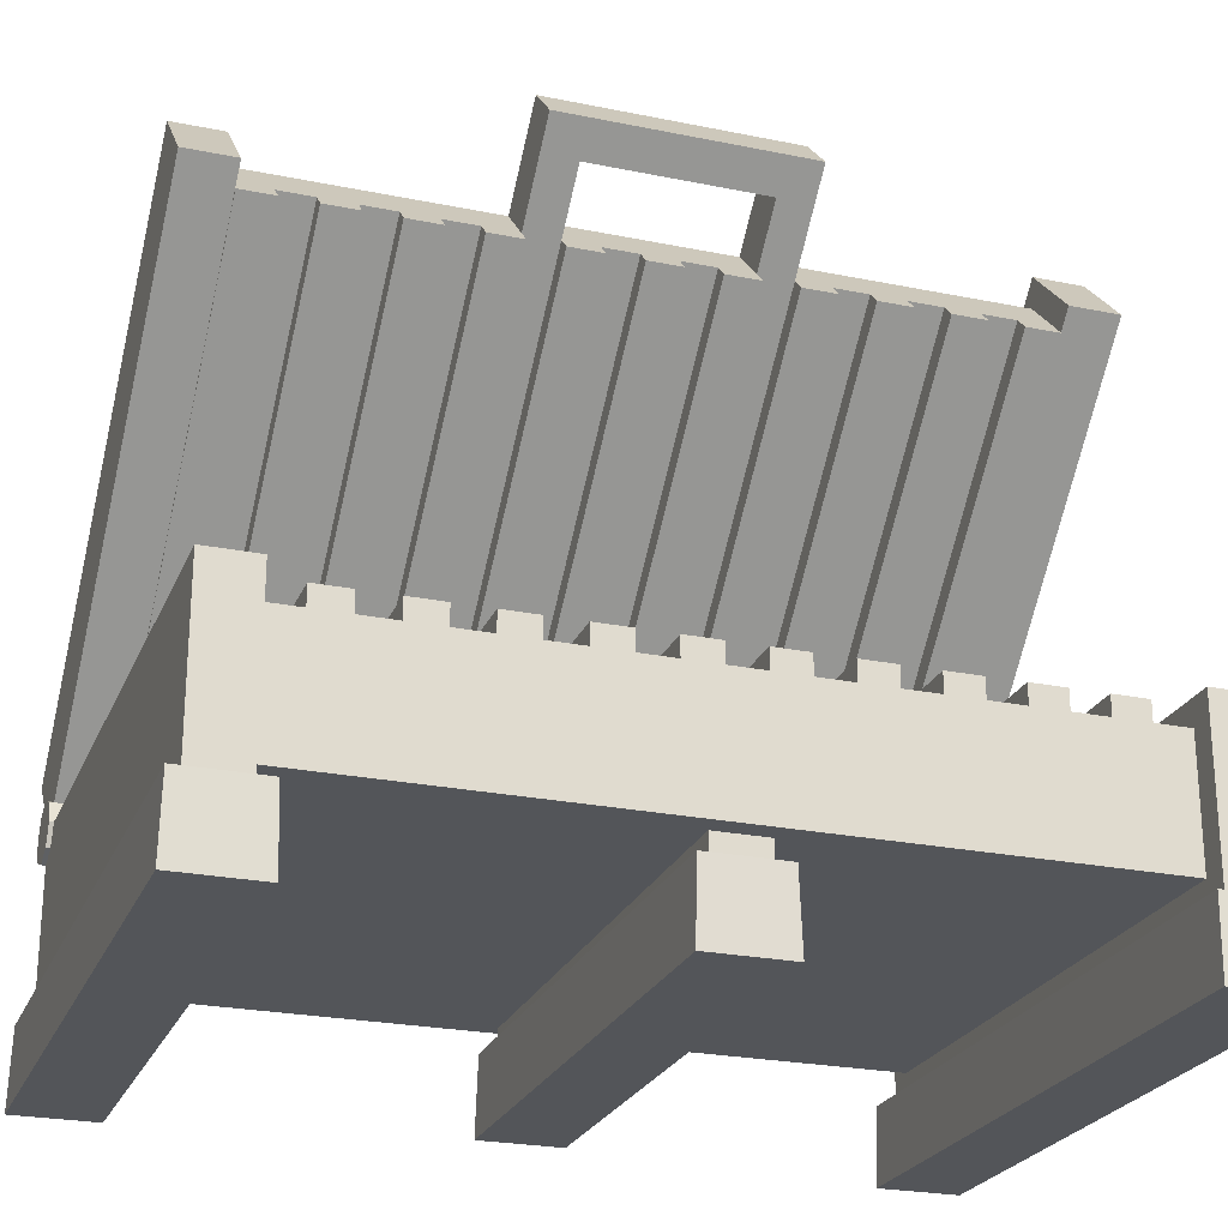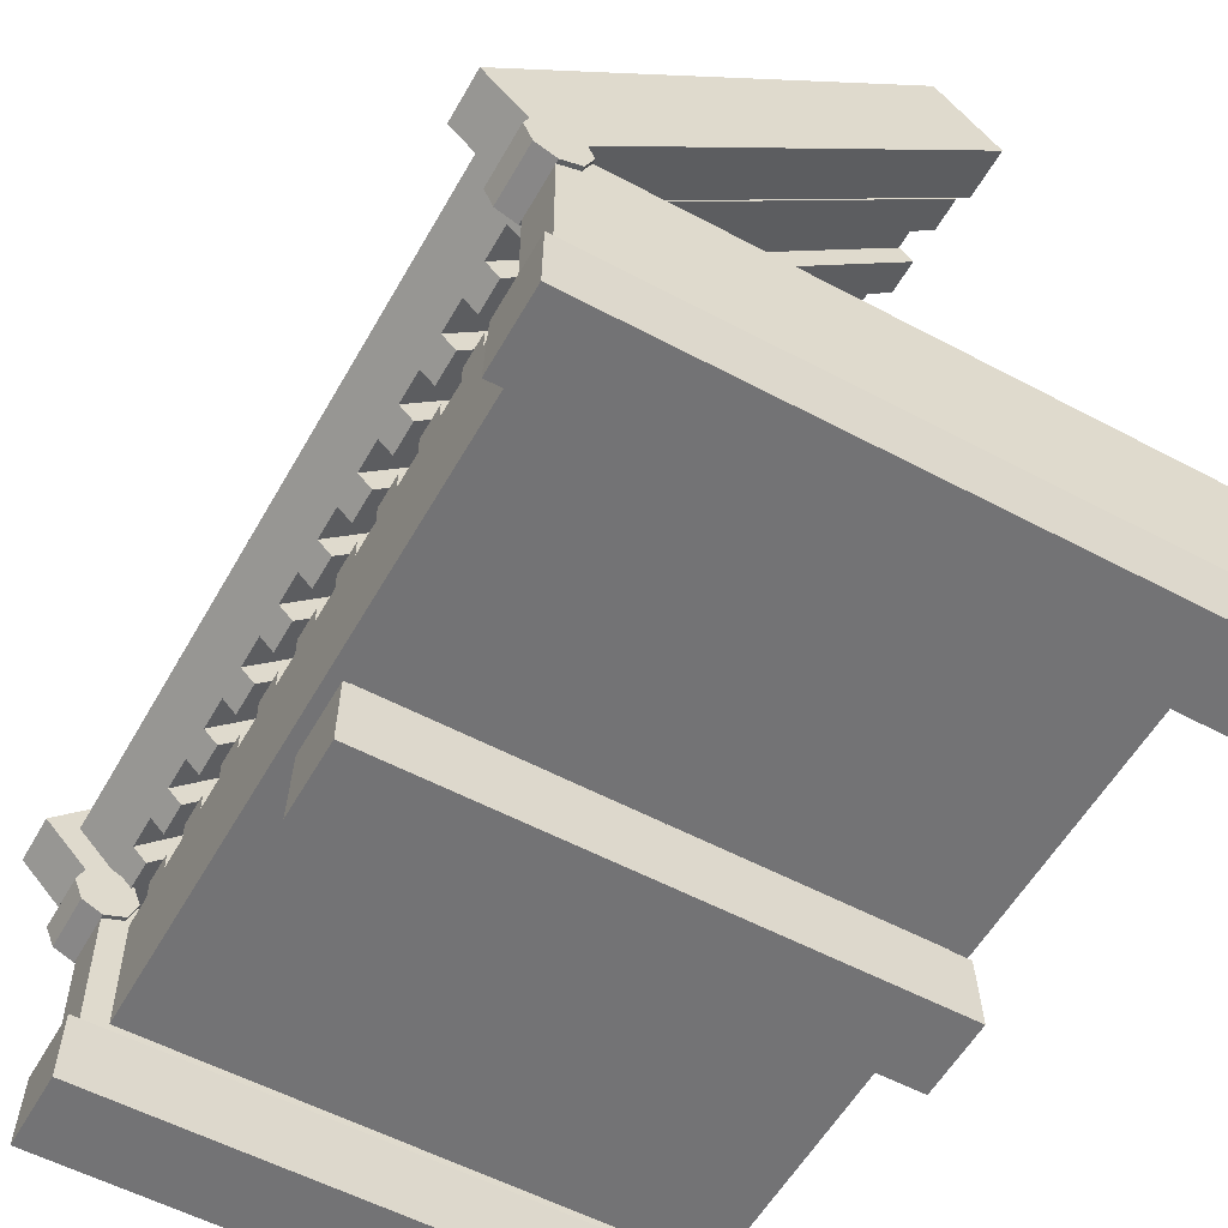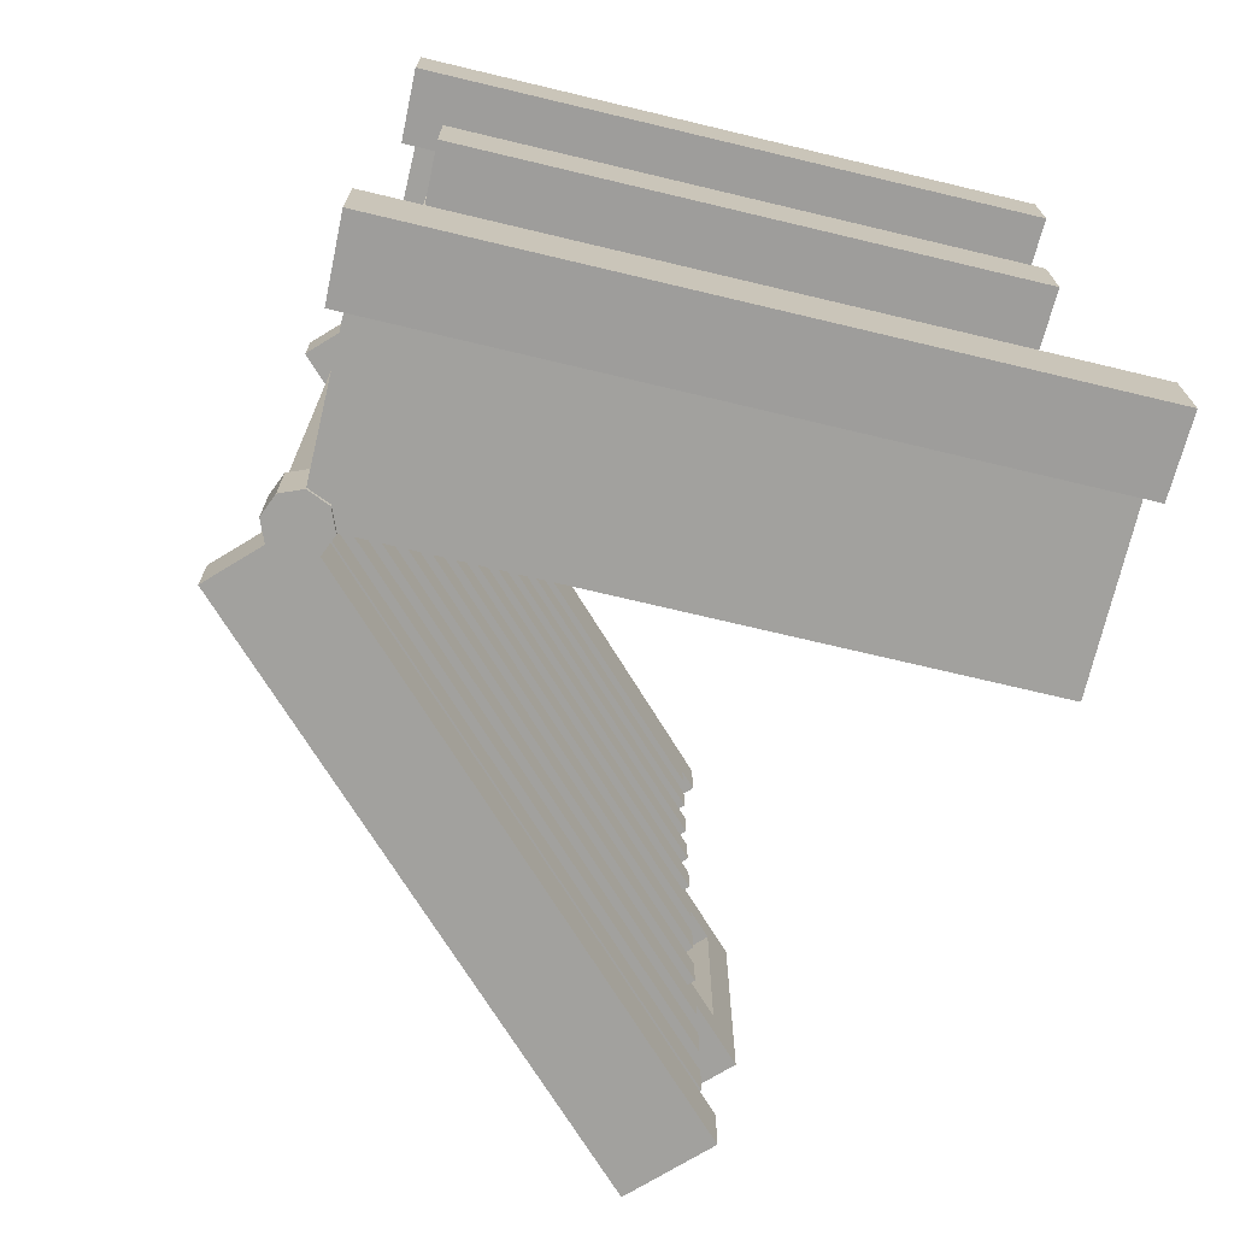
<metadata>
{"format":"obj","ext":"obj","renderer":"f3d","projection":"perspective","resolution":1024,"background":"white","views":[{"elev":-24.2,"azim":71.2,"up":"+Y"},{"elev":-56.0,"azim":-29.2,"up":"+Y"},{"elev":-72.0,"azim":-13.4,"up":"+Z"}]}
</metadata>
<code>
v -1.003 1.182 0.1559
v -1.017 1.176 0.1559
v -1.022 1.163 0.1559
v -1.017 1.149 0.1559
v -1.003 1.143 0.1559
v -0.989 1.149 0.1559
v -0.9833 1.163 0.1559
v -0.989 1.176 0.1559
v -1.003 1.182 0.1163
v -1.017 1.176 0.1163
v -1.022 1.163 0.1163
v -1.017 1.149 0.1163
v -1.003 1.143 0.1163
v -0.989 1.149 0.1163
v -0.9833 1.163 0.1163
v -0.989 1.176 0.1163
v -1.003 1.163 0.1559
v -1.003 1.163 0.1163
v -1.046 1.205 0.1531
v -0.7587 1.492 0.1531
v -1.003 1.163 0.1531
v -0.716 1.449 0.1531
v -1.003 1.163 -0.4031
v -0.716 1.449 -0.4031
v -1.046 1.205 -0.4031
v -0.7587 1.492 -0.4031
v -1.003 1.163 0.1191
v -0.716 1.449 0.1191
v -0.716 1.449 -0.3691
v -1.003 1.163 -0.3691
v -1.046 1.205 -0.3691
v -0.7587 1.492 -0.3691
v -0.7587 1.492 0.1191
v -1.046 1.205 0.1191
v -0.9995 1.183 0.1191
v -0.736 1.446 0.1191
v -0.736 1.446 -0.3691
v -0.9995 1.183 -0.3691
v -1.026 1.209 -0.3691
v -0.762 1.472 -0.3691
v -0.762 1.472 0.1191
v -1.026 1.209 0.1191
v -0.736 1.446 0.09582
v -0.762 1.472 0.09582
v -1.026 1.209 0.09582
v -0.9995 1.183 0.09582
v -0.736 1.446 0.07258
v -0.762 1.472 0.07258
v -1.026 1.209 0.07258
v -0.9995 1.183 0.07258
v -0.736 1.446 0.04933
v -0.762 1.472 0.04933
v -1.026 1.209 0.04933
v -0.9995 1.183 0.04933
v -0.736 1.446 0.02609
v -0.762 1.472 0.02609
v -1.026 1.209 0.02609
v -0.9995 1.183 0.02609
v -0.736 1.446 0.002846
v -0.762 1.472 0.002845
v -1.026 1.209 0.002845
v -0.9995 1.183 0.002846
v -0.736 1.446 -0.0204
v -0.762 1.472 -0.0204
v -1.026 1.209 -0.0204
v -0.9995 1.183 -0.0204
v -0.736 1.446 -0.04364
v -0.762 1.472 -0.04365
v -1.026 1.209 -0.04365
v -0.9995 1.183 -0.04364
v -0.736 1.446 -0.06689
v -0.762 1.472 -0.06689
v -1.026 1.209 -0.06689
v -0.9995 1.183 -0.06689
v -0.736 1.446 -0.09013
v -0.762 1.472 -0.09013
v -1.026 1.209 -0.09013
v -0.9995 1.183 -0.09013
v -0.736 1.446 -0.1134
v -0.762 1.472 -0.1134
v -1.026 1.209 -0.1134
v -0.9995 1.183 -0.1134
v -0.736 1.446 -0.1366
v -0.762 1.472 -0.1366
v -1.026 1.209 -0.1366
v -0.9995 1.183 -0.1366
v -0.736 1.446 -0.1599
v -0.762 1.472 -0.1599
v -1.026 1.209 -0.1599
v -0.9995 1.183 -0.1599
v -0.736 1.446 -0.1831
v -0.762 1.472 -0.1831
v -1.026 1.209 -0.1831
v -0.9995 1.183 -0.1831
v -0.736 1.446 -0.2064
v -0.762 1.472 -0.2064
v -1.026 1.209 -0.2064
v -0.9995 1.183 -0.2064
v -0.736 1.446 -0.2296
v -0.762 1.472 -0.2296
v -1.026 1.209 -0.2296
v -0.9995 1.183 -0.2296
v -0.736 1.446 -0.2528
v -0.762 1.472 -0.2528
v -1.026 1.209 -0.2528
v -0.9995 1.183 -0.2528
v -0.736 1.446 -0.2761
v -0.762 1.472 -0.2761
v -1.026 1.209 -0.2761
v -0.9995 1.183 -0.2761
v -0.736 1.446 -0.2993
v -0.762 1.472 -0.2993
v -1.026 1.209 -0.2993
v -0.9995 1.183 -0.2993
v -0.736 1.446 -0.3226
v -0.762 1.472 -0.3226
v -1.026 1.209 -0.3226
v -0.9995 1.183 -0.3226
v -0.736 1.446 -0.3458
v -0.762 1.472 -0.3458
v -1.026 1.209 -0.3458
v -0.9995 1.183 -0.3458
v -0.6863 1.496 -0.04364
v -0.7123 1.522 -0.04365
v -0.7123 1.522 -0.06689
v -0.6863 1.496 -0.06689
v -0.7123 1.522 -0.1831
v -0.6863 1.496 -0.1831
v -0.7123 1.522 -0.2064
v -0.6863 1.496 -0.2064
v -0.7039 1.478 -0.04364
v -0.73 1.504 -0.04365
v -0.73 1.504 -0.06689
v -0.73 1.504 -0.1831
v -0.73 1.504 -0.2064
v -0.7039 1.478 -0.2064
v -0.7039 1.478 -0.1831
v -0.7039 1.478 -0.06689
v -1.003 1.182 -0.4059
v -1.017 1.176 -0.4059
v -1.022 1.163 -0.4059
v -1.017 1.149 -0.4059
v -1.003 1.143 -0.4059
v -0.989 1.149 -0.4059
v -0.9833 1.163 -0.4059
v -0.989 1.176 -0.4059
v -1.003 1.182 -0.3663
v -1.017 1.176 -0.3663
v -1.022 1.163 -0.3663
v -1.017 1.149 -0.3663
v -1.003 1.143 -0.3663
v -0.989 1.149 -0.3663
v -0.9833 1.163 -0.3663
v -0.989 1.176 -0.3663
v -1.003 1.163 -0.4059
v -1.003 1.163 -0.3663
v -0.9904 1.174 -0.3458
v -0.9904 1.174 -0.3691
v -0.7269 1.437 -0.3691
v -0.7269 1.437 -0.3458
v -0.9904 1.174 0.1191
v -0.9904 1.174 0.09582
v -0.7269 1.437 0.09582
v -0.7269 1.437 0.1191
v -0.9904 1.174 0.07258
v -0.9904 1.174 0.04933
v -0.7269 1.437 0.04933
v -0.7269 1.437 0.07258
v -0.9904 1.174 0.02609
v -0.9904 1.174 0.002846
v -0.7269 1.437 0.002846
v -0.7269 1.437 0.02609
v -0.9904 1.174 -0.0204
v -0.9904 1.174 -0.04364
v -0.7269 1.437 -0.04364
v -0.7269 1.437 -0.0204
v -0.9904 1.174 -0.06689
v -0.9904 1.174 -0.09013
v -0.7269 1.437 -0.09013
v -0.7269 1.437 -0.06689
v -0.9904 1.174 -0.1134
v -0.9904 1.174 -0.1366
v -0.7269 1.437 -0.1366
v -0.7269 1.437 -0.1134
v -0.9904 1.174 -0.1599
v -0.9904 1.174 -0.1831
v -0.7269 1.437 -0.1831
v -0.7269 1.437 -0.1599
v -0.9904 1.174 -0.2064
v -0.9904 1.174 -0.2296
v -0.7269 1.437 -0.2296
v -0.7269 1.437 -0.2064
v -0.9904 1.174 -0.2528
v -0.9904 1.174 -0.2761
v -0.7269 1.437 -0.2761
v -0.7269 1.437 -0.2528
v -0.9904 1.174 -0.2993
v -0.9904 1.174 -0.3226
v -0.7269 1.437 -0.3226
v -0.7269 1.437 -0.2993
f 1 9 10 2
f 2 10 11 3
f 3 11 12 4
f 4 12 13 5
f 5 13 14 6
f 6 14 15 7
f 7 15 16 8
f 8 16 9 1
f 2 17 1
f 3 17 2
f 4 17 3
f 5 17 4
f 6 17 5
f 7 17 6
f 8 17 7
f 1 17 8
f 9 18 10
f 10 18 11
f 11 18 12
f 12 18 13
f 13 18 14
f 14 18 15
f 15 18 16
f 16 18 9
f 19 21 22 20
f 157 158 159 160
f 23 25 26 24
f 39 121 120 40
f 119 37 40 120
f 39 38 122 121
f 21 27 28 22
f 24 29 30 23
f 25 31 32 26
f 20 33 34 19
f 26 32 29 24
f 22 28 33 20
f 19 34 27 21
f 23 30 31 25
f 27 35 36 28
f 29 37 38 30
f 31 39 40 32
f 33 41 42 34
f 32 40 37 29
f 28 36 41 33
f 34 42 35 27
f 30 38 39 31
f 41 36 43 44
f 45 42 41 44
f 46 35 42 45
f 161 162 163 164
f 43 47 48 44
f 49 45 44 48
f 50 46 45 49
f 47 51 52 48
f 53 49 48 52
f 54 50 49 53
f 165 166 167 168
f 51 55 56 52
f 57 53 52 56
f 58 54 53 57
f 55 59 60 56
f 61 57 56 60
f 62 58 57 61
f 169 170 171 172
f 59 63 64 60
f 65 61 60 64
f 66 62 61 65
f 63 67 68 64
f 69 65 64 68
f 70 66 65 69
f 173 174 175 176
f 123 126 125 124
f 73 69 68 72
f 74 70 69 73
f 77 73 72 76
f 78 74 73 77
f 177 178 179 180
f 81 77 76 80
f 82 78 77 81
f 85 81 80 84
f 86 82 81 85
f 181 182 183 184
f 89 85 84 88
f 90 86 85 89
f 127 125 126 128
f 93 89 88 92
f 94 90 89 93
f 185 186 187 188
f 128 130 129 127
f 97 93 92 96
f 98 94 93 97
f 95 99 100 96
f 101 97 96 100
f 102 98 97 101
f 189 190 191 192
f 99 103 104 100
f 105 101 100 104
f 106 102 101 105
f 103 107 108 104
f 109 105 104 108
f 110 106 105 109
f 193 194 195 196
f 107 111 112 108
f 113 109 108 112
f 114 110 109 113
f 111 115 116 112
f 117 113 112 116
f 118 114 113 117
f 197 198 199 200
f 115 119 120 116
f 121 117 116 120
f 122 118 117 121
f 131 123 124 132
f 132 124 125 133
f 138 126 123 131
f 127 134 133 125
f 126 138 137 128
f 134 127 129 135
f 135 129 130 136
f 136 130 128 137
f 67 131 132 68
f 68 132 133 72
f 92 134 135 96
f 96 135 136 95
f 95 136 137 91
f 71 138 131 67
f 133 138 71 72
f 92 91 137 134
f 138 133 134 137
f 91 92 88 87
f 87 88 84 83
f 83 84 80 79
f 79 80 76 75
f 75 76 72 71
f 139 140 148 147
f 140 141 149 148
f 141 142 150 149
f 142 143 151 150
f 143 144 152 151
f 144 145 153 152
f 145 146 154 153
f 146 139 147 154
f 140 139 155
f 141 140 155
f 142 141 155
f 143 142 155
f 144 143 155
f 145 144 155
f 146 145 155
f 139 146 155
f 147 148 156
f 148 149 156
f 149 150 156
f 150 151 156
f 151 152 156
f 152 153 156
f 153 154 156
f 154 147 156
f 47 43 46 50
f 55 51 54 58
f 63 59 62 66
f 71 67 70 74
f 79 75 78 82
f 87 83 86 90
f 95 91 94 98
f 103 99 102 106
f 111 107 110 114
f 119 115 118 122
f 122 38 158 157
f 38 37 159 158
f 37 119 160 159
f 119 122 157 160
f 35 46 162 161
f 46 43 163 162
f 43 36 164 163
f 36 35 161 164
f 50 54 166 165
f 54 51 167 166
f 51 47 168 167
f 47 50 165 168
f 58 62 170 169
f 62 59 171 170
f 59 55 172 171
f 55 58 169 172
f 66 70 174 173
f 70 67 175 174
f 67 63 176 175
f 63 66 173 176
f 74 78 178 177
f 78 75 179 178
f 75 71 180 179
f 71 74 177 180
f 82 86 182 181
f 86 83 183 182
f 83 79 184 183
f 79 82 181 184
f 90 94 186 185
f 94 91 187 186
f 91 87 188 187
f 87 90 185 188
f 98 102 190 189
f 102 99 191 190
f 99 95 192 191
f 95 98 189 192
f 106 110 194 193
f 110 107 195 194
f 107 103 196 195
f 103 106 193 196
f 114 118 198 197
f 118 115 199 198
f 115 111 200 199
f 111 114 197 200
v -1.003 1.163 0.1531
v -0.5972 1.163 0.1531
v -1.003 1.163 -0.4031
v -0.5972 1.163 -0.4031
v -1.003 1.163 0.1191
v -0.5972 1.163 0.1191
v -0.5972 1.163 -0.3691
v -1.003 1.163 -0.3691
v -0.9863 1.146 0.1191
v -0.6137 1.146 0.1191
v -0.6137 1.146 -0.3691
v -0.9863 1.146 -0.3691
v -0.9863 1.065 -0.3691
v -0.6137 1.065 -0.3691
v -0.6137 1.065 0.1191
v -0.9863 1.065 0.1191
v -0.6137 1.146 0.09582
v -0.6137 1.065 0.09582
v -0.9863 1.065 0.09582
v -0.9863 1.146 0.09582
v -0.6137 1.146 0.07258
v -0.6137 1.065 0.07258
v -0.9863 1.065 0.07258
v -0.9863 1.146 0.07258
v -0.6137 1.146 0.04933
v -0.6137 1.065 0.04933
v -0.9863 1.065 0.04933
v -0.9863 1.146 0.04933
v -0.6137 1.146 0.02609
v -0.6137 1.065 0.02609
v -0.9863 1.065 0.02609
v -0.9863 1.146 0.02609
v -0.6137 1.146 0.002846
v -0.6137 1.065 0.002845
v -0.9863 1.065 0.002845
v -0.9863 1.146 0.002846
v -0.6137 1.146 -0.0204
v -0.6137 1.065 -0.0204
v -0.9863 1.065 -0.0204
v -0.9863 1.146 -0.0204
v -0.6137 1.146 -0.04364
v -0.6137 1.065 -0.04365
v -0.9863 1.065 -0.04365
v -0.9863 1.146 -0.04364
v -0.6137 1.146 -0.06689
v -0.6137 1.065 -0.06689
v -0.9863 1.065 -0.06689
v -0.9863 1.146 -0.06689
v -0.6137 1.146 -0.09013
v -0.6137 1.065 -0.09013
v -0.9863 1.065 -0.09013
v -0.9863 1.146 -0.09013
v -0.6137 1.146 -0.1134
v -0.6137 1.065 -0.1134
v -0.9863 1.065 -0.1134
v -0.9863 1.146 -0.1134
v -0.6137 1.146 -0.1366
v -0.6137 1.065 -0.1366
v -0.9863 1.065 -0.1366
v -0.9863 1.146 -0.1366
v -0.6137 1.146 -0.1599
v -0.6137 1.065 -0.1599
v -0.9863 1.065 -0.1599
v -0.9863 1.146 -0.1599
v -0.6137 1.146 -0.1831
v -0.6137 1.065 -0.1831
v -0.9863 1.065 -0.1831
v -0.9863 1.146 -0.1831
v -0.6137 1.146 -0.2064
v -0.6137 1.065 -0.2064
v -0.9863 1.065 -0.2064
v -0.9863 1.146 -0.2064
v -0.6137 1.146 -0.2296
v -0.6137 1.065 -0.2296
v -0.9863 1.065 -0.2296
v -0.9863 1.146 -0.2296
v -0.6137 1.146 -0.2528
v -0.6137 1.065 -0.2528
v -0.9863 1.065 -0.2528
v -0.9863 1.146 -0.2528
v -0.6137 1.146 -0.2761
v -0.6137 1.065 -0.2761
v -0.9863 1.065 -0.2761
v -0.9863 1.146 -0.2761
v -0.6137 1.146 -0.2993
v -0.6137 1.065 -0.2993
v -0.9863 1.065 -0.2993
v -0.9863 1.146 -0.2993
v -0.6137 1.146 -0.3226
v -0.6137 1.065 -0.3226
v -0.9863 1.065 -0.3226
v -0.9863 1.146 -0.3226
v -0.6137 1.146 -0.3458
v -0.6137 1.065 -0.3458
v -0.9863 1.065 -0.3458
v -0.9863 1.146 -0.3458
v -0.9863 1.159 0.09582
v -0.6137 1.159 0.09582
v -0.6137 1.159 0.07258
v -0.9863 1.159 0.07258
v -0.9863 1.159 0.04933
v -0.6137 1.159 0.04933
v -0.6137 1.159 0.02609
v -0.9863 1.159 0.02609
v -0.9863 1.159 0.002846
v -0.6137 1.159 0.002846
v -0.6137 1.159 -0.0204
v -0.9863 1.159 -0.0204
v -0.9863 1.159 -0.04364
v -0.6137 1.159 -0.04364
v -0.6137 1.159 -0.06689
v -0.9863 1.159 -0.06689
v -0.9863 1.159 -0.09013
v -0.6137 1.159 -0.09013
v -0.6137 1.159 -0.1134
v -0.9863 1.159 -0.1134
v -0.9863 1.159 -0.1366
v -0.6137 1.159 -0.1366
v -0.6137 1.159 -0.1599
v -0.9863 1.159 -0.1599
v -0.9863 1.159 -0.1831
v -0.6137 1.159 -0.1831
v -0.6137 1.159 -0.2064
v -0.9863 1.159 -0.2064
v -0.9863 1.159 -0.2296
v -0.6137 1.159 -0.2296
v -0.6137 1.159 -0.2528
v -0.9863 1.159 -0.2528
v -0.9863 1.159 -0.2761
v -0.6137 1.159 -0.2761
v -0.6137 1.159 -0.2993
v -0.9863 1.159 -0.2993
v -0.9863 1.159 -0.3226
v -0.6137 1.159 -0.3226
v -0.6137 1.159 -0.3458
v -0.9863 1.159 -0.3458
v -1.003 1.05 -0.4031
v -0.5972 1.05 -0.4031
v -0.5972 1.05 -0.3691
v -1.003 1.05 -0.3691
v -1.003 1.05 0.1531
v -0.5972 1.05 0.1531
v -0.5972 1.05 0.1191
v -1.003 1.05 0.1191
v -1.012 1.05 -0.4119
v -0.5883 1.05 -0.4119
v -0.5869 1 -0.4133
v -1.013 1 -0.4133
v -0.5869 1 -0.3588
v -1.013 1 -0.3588
v -0.5883 1.05 -0.3602
v -1.012 1.05 -0.3602
v -1.013 1 0.1633
v -0.5869 1 0.1633
v -1.013 1 0.1088
v -0.5869 1 0.1088
v -0.5883 1.05 0.1619
v -1.012 1.05 0.1619
v -0.5883 1.05 0.1102
v -1.012 1.05 0.1102
v -0.9738 1.064 -0.108
v -0.6262 1.064 -0.108
v -0.9738 1.064 -0.142
v -0.6262 1.064 -0.142
v -0.9738 1.05 -0.108
v -0.6262 1.05 -0.108
v -0.6262 1.05 -0.142
v -0.9738 1.05 -0.142
v -0.9826 1 -0.09776
v -0.6174 1 -0.09776
v -0.9826 1 -0.1522
v -0.6174 1 -0.1522
v -0.6186 1.05 -0.09913
v -0.9814 1.05 -0.09913
v -0.6186 1.05 -0.1509
v -0.9814 1.05 -0.1509
f 341 342 202 201
f 296 293 211 212
f 345 346 347 348
f 213 214 294 295
f 293 294 214 211
f 213 295 296 212
f 201 202 206 205
f 204 203 208 207
f 348 347 349 350
f 354 353 355 356
f 347 346 351 349
f 202 342 343 206
f 344 341 201 205
f 352 345 348 350
f 205 206 210 209
f 207 208 212 211
f 216 344 205 209
f 351 352 350 349
f 215 218 217 210
f 219 218 215 216
f 220 219 216 209
f 209 210 217 220
f 217 218 222 221
f 223 222 218 219
f 224 223 219 220
f 297 298 299 300
f 221 222 226 225
f 227 226 222 223
f 228 227 223 224
f 224 221 225 228
f 225 226 230 229
f 231 230 226 227
f 232 231 227 228
f 301 302 303 304
f 229 230 234 233
f 235 234 230 231
f 236 235 231 232
f 232 229 233 236
f 233 234 238 237
f 239 238 234 235
f 240 239 235 236
f 305 306 307 308
f 237 238 242 241
f 243 242 238 239
f 244 243 239 240
f 240 237 241 244
f 241 242 246 245
f 247 246 242 243
f 248 247 243 244
f 309 310 311 312
f 245 246 250 249
f 251 250 246 247
f 252 251 247 248
f 248 245 249 252
f 249 250 254 253
f 255 254 250 251
f 256 255 251 252
f 313 314 315 316
f 253 254 258 257
f 259 258 254 255
f 260 259 255 256
f 256 253 257 260
f 257 258 262 261
f 263 262 258 259
f 264 263 259 260
f 317 318 319 320
f 261 262 266 265
f 267 266 262 263
f 268 267 263 264
f 264 261 265 268
f 265 266 270 269
f 271 270 266 267
f 272 271 267 268
f 321 322 323 324
f 269 270 274 273
f 275 274 270 271
f 276 275 271 272
f 272 269 273 276
f 273 274 278 277
f 279 278 274 275
f 280 279 275 276
f 325 326 327 328
f 277 278 282 281
f 283 282 278 279
f 284 283 279 280
f 280 277 281 284
f 281 282 286 285
f 287 286 282 283
f 288 287 283 284
f 329 330 331 332
f 285 286 290 289
f 291 290 286 287
f 292 291 287 288
f 288 285 289 292
f 289 290 294 293
f 295 294 290 291
f 296 295 291 292
f 333 334 335 336
f 220 217 298 297
f 217 221 299 298
f 221 224 300 299
f 224 220 297 300
f 228 225 302 301
f 225 229 303 302
f 229 232 304 303
f 232 228 301 304
f 236 233 306 305
f 233 237 307 306
f 237 240 308 307
f 240 236 305 308
f 244 241 310 309
f 241 245 311 310
f 245 248 312 311
f 248 244 309 312
f 252 249 314 313
f 249 253 315 314
f 253 256 316 315
f 256 252 313 316
f 260 257 318 317
f 257 261 319 318
f 261 264 320 319
f 264 260 317 320
f 268 265 322 321
f 265 269 323 322
f 269 272 324 323
f 272 268 321 324
f 276 273 326 325
f 273 277 327 326
f 277 280 328 327
f 280 276 325 328
f 284 281 330 329
f 281 285 331 330
f 285 288 332 331
f 288 284 329 332
f 292 289 334 333
f 289 293 335 334
f 293 296 336 335
f 296 292 333 336
f 203 204 338 337
f 339 338 204 207
f 214 213 340 339
f 203 337 340 208
f 353 354 357 358
f 359 357 354 356
f 360 359 356 355
f 353 358 360 355
f 214 339 207 211
f 340 213 212 208
f 343 215 210 206
f 216 215 343 344
f 337 338 346 345
f 338 339 351 346
f 340 337 345 352
f 339 340 352 351
f 342 341 358 357
f 343 342 357 359
f 344 343 359 360
f 341 344 360 358
f 365 366 362 361
f 370 369 371 372
f 362 366 367 364
f 368 365 361 363
f 369 370 373 374
f 375 373 370 372
f 376 375 372 371
f 369 374 376 371
f 366 365 374 373
f 367 366 373 375
f 368 367 375 376
f 365 368 376 374
f 364 367 368 363

</code>
